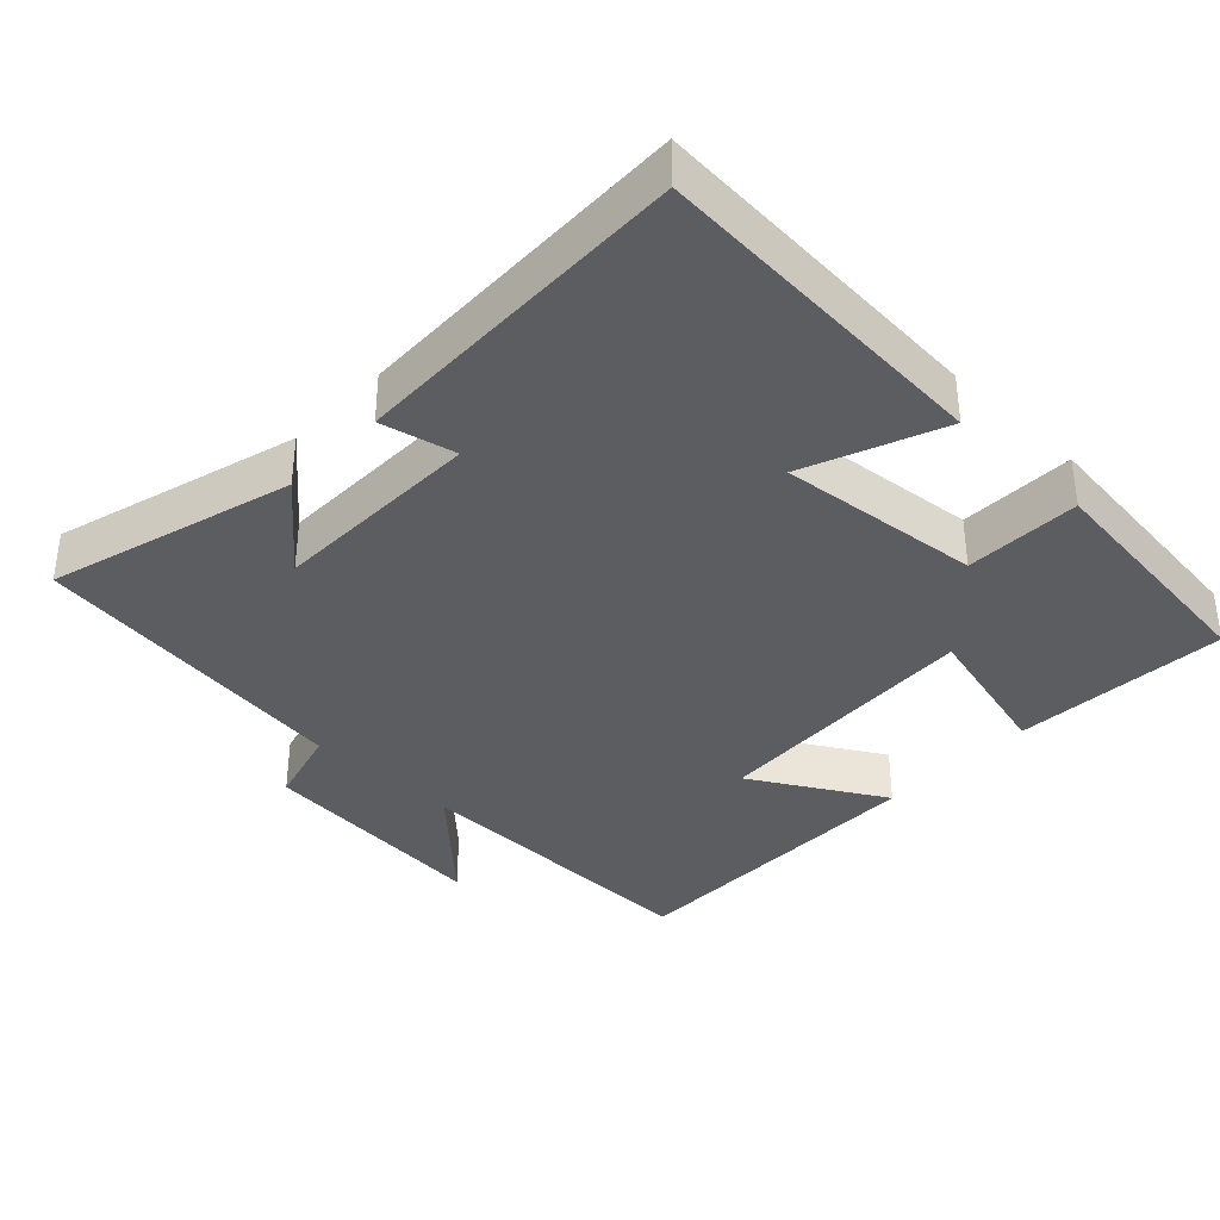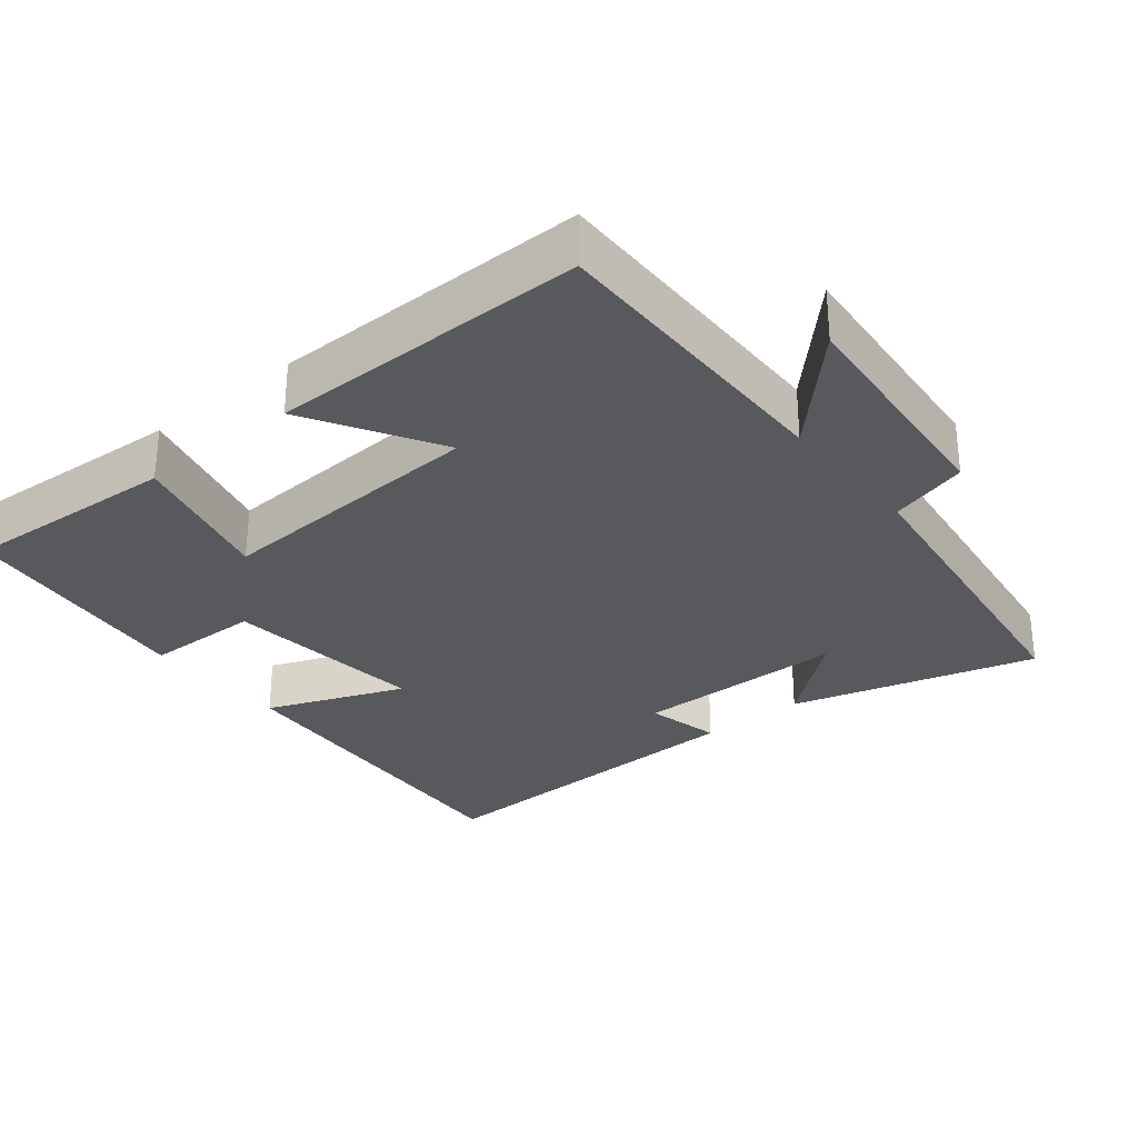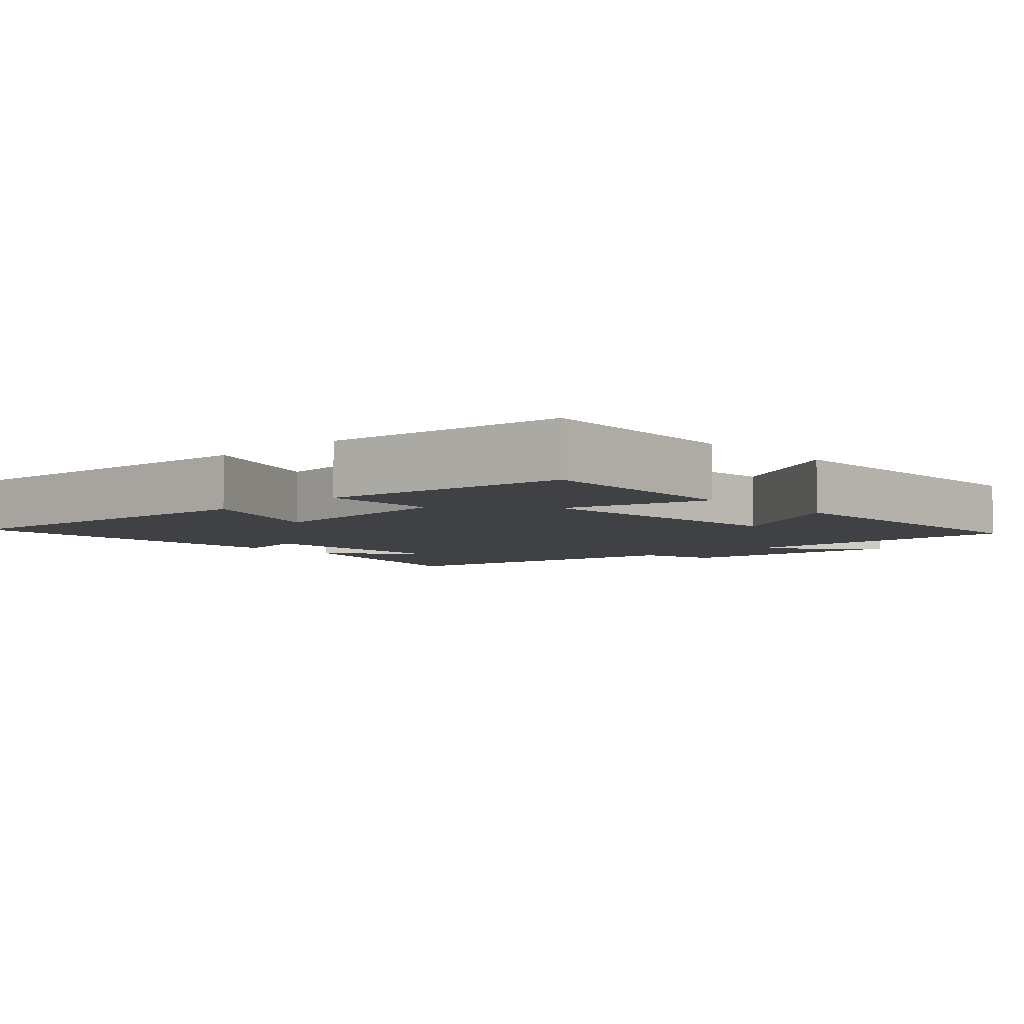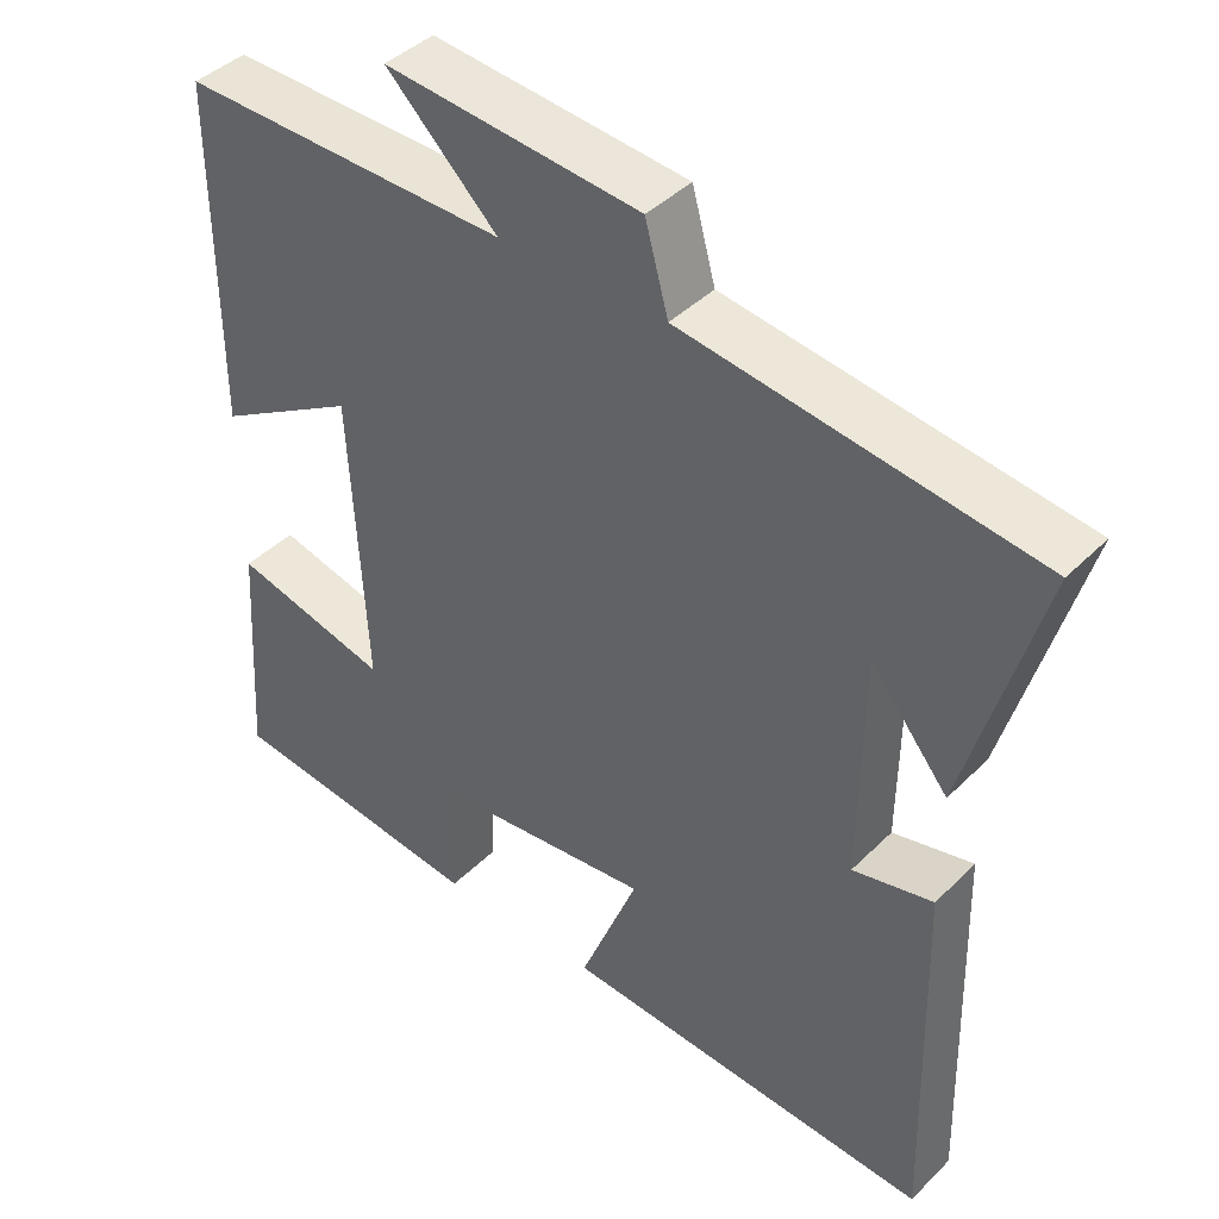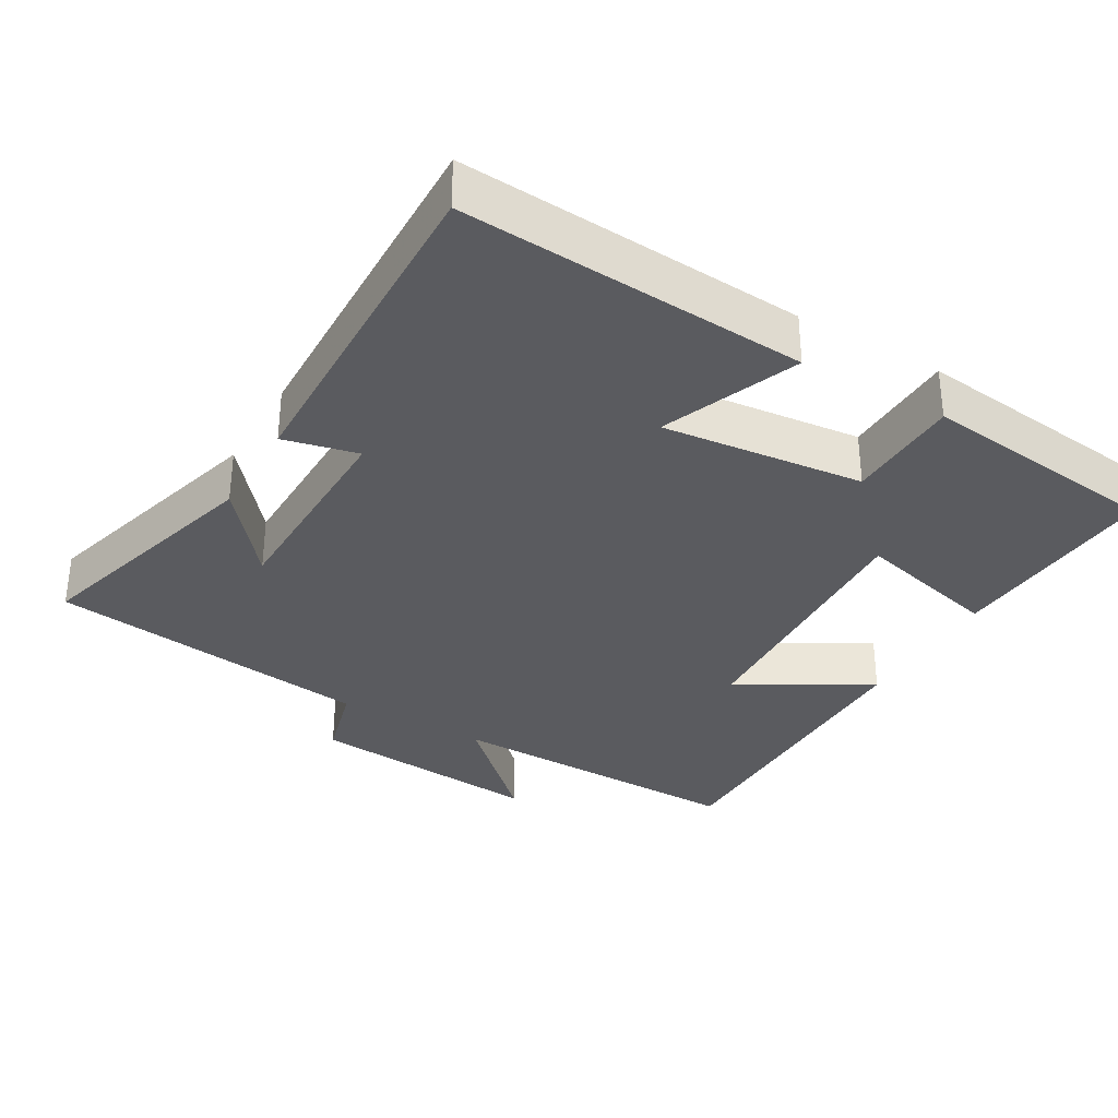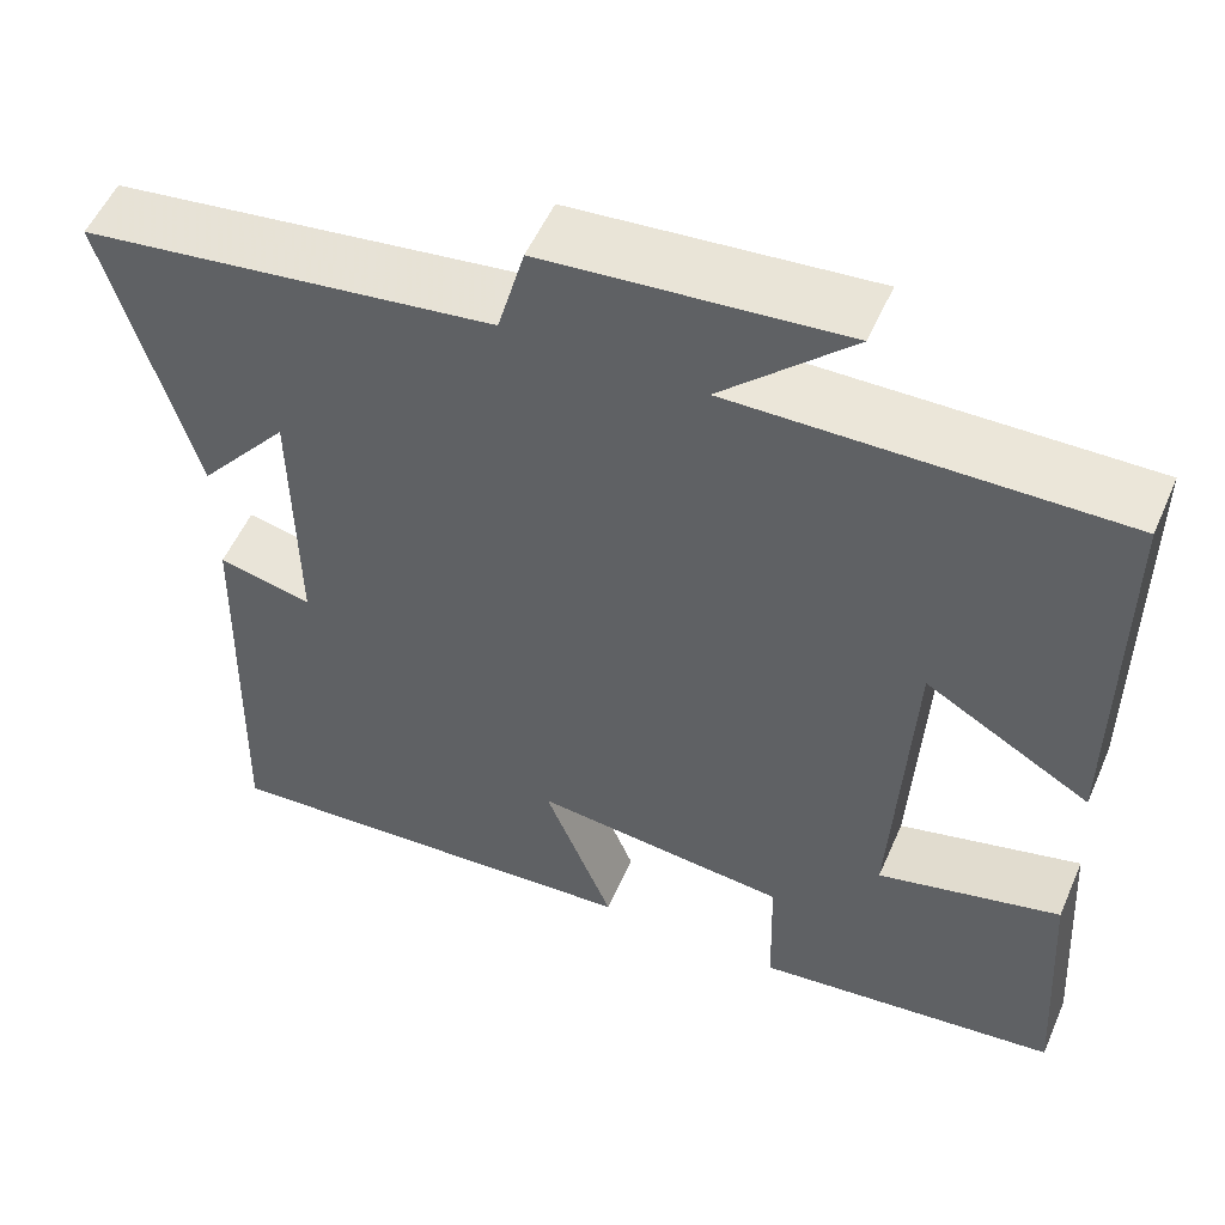
<metadata>
{"format":"obj","ext":"obj","renderer":"f3d","projection":"perspective","resolution":1024,"background":"white","views":[{"elev":-36.8,"azim":136.3,"up":"+Y"},{"elev":-30.1,"azim":-50.8,"up":"+Y"},{"elev":-5.4,"azim":-136.9,"up":"+Y"},{"elev":41.8,"azim":40.4,"up":"+Z"},{"elev":-33.3,"azim":149.9,"up":"+Y"},{"elev":53.8,"azim":-156.7,"up":"+Z"}]}
</metadata>
<code>
v 0.596 0.07 0.438
v 0.5 0.07 0.098
v 0.4 0.07 0.22
v 0.396 0.07 -0.076
v 0.5 0.07 -0.052
v 0.512 0.07 -0.532
v 0.029 0.07 -0.5
v 0.105 0.07 -0.309
v -0.177 0.07 -0.339
v -0.181 0.07 -0.5
v -0.519 0.07 -0.461
v -0.5 0.07 -0.161
v -0.297 0.07 -0.212
v -0.317 0.07 0.17
v -0.5 0.07 0.063
v -0.501 0.07 0.507
v -0.075 0.07 0.5
v -0.219 0.07 0.639
v 0.111 0.07 0.609
v 0.141 0.07 0.5
v 0.596 0 0.438
v 0.5 0 0.098
v 0.4 0 0.22
v 0.396 0 -0.076
v 0.5 0 -0.052
v 0.512 0 -0.532
v 0.029 0 -0.5
v 0.105 0 -0.309
v -0.177 0 -0.339
v -0.181 0 -0.5
v -0.519 0 -0.461
v -0.5 0 -0.161
v -0.297 0 -0.212
v -0.317 0 0.17
v -0.5 0 0.063
v -0.501 0 0.507
v -0.075 0 0.5
v -0.219 0 0.639
v 0.111 0 0.609
v 0.141 0 0.5
f 17 18 19 20
f 17 20 1
f 14 15 16 17
f 13 14 17 1
f 10 11 12 13
f 9 10 13
f 8 9 13
f 5 6 7 8
f 4 5 8
f 3 4 8 13
f 1 2 3
f 1 3 13
f 40 39 38 37
f 21 40 37
f 37 36 35 34
f 21 37 34 33
f 33 32 31 30
f 33 30 29
f 33 29 28
f 28 27 26 25
f 28 25 24
f 33 28 24 23
f 23 22 21
f 33 23 21
f 1 21 22 2
f 2 22 23 3
f 3 23 24 4
f 4 24 25 5
f 5 25 26 6
f 6 26 27 7
f 7 27 28 8
f 8 28 29 9
f 9 29 30 10
f 10 30 31 11
f 11 31 32 12
f 12 32 33 13
f 13 33 34 14
f 14 34 35 15
f 15 35 36 16
f 16 36 37 17
f 17 37 38 18
f 18 38 39 19
f 19 39 40 20
f 20 40 21 1

</code>
